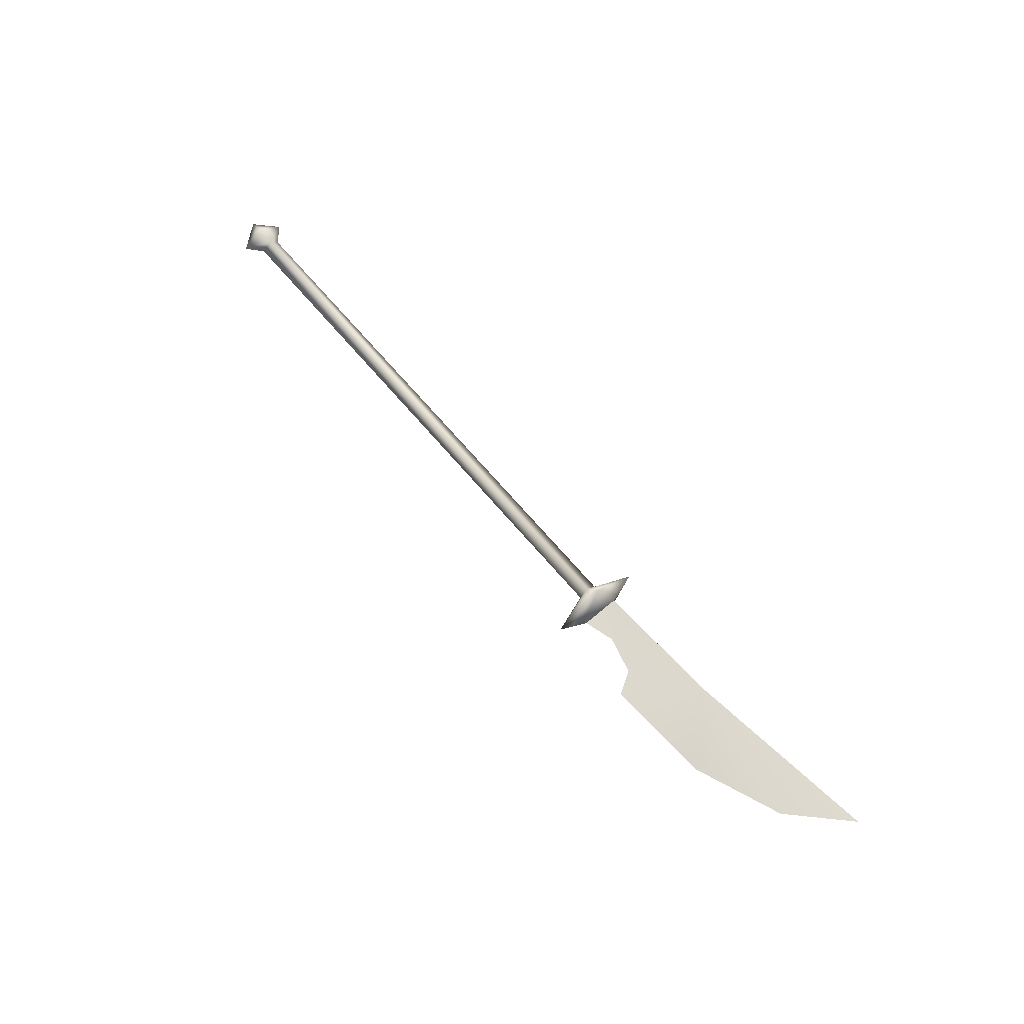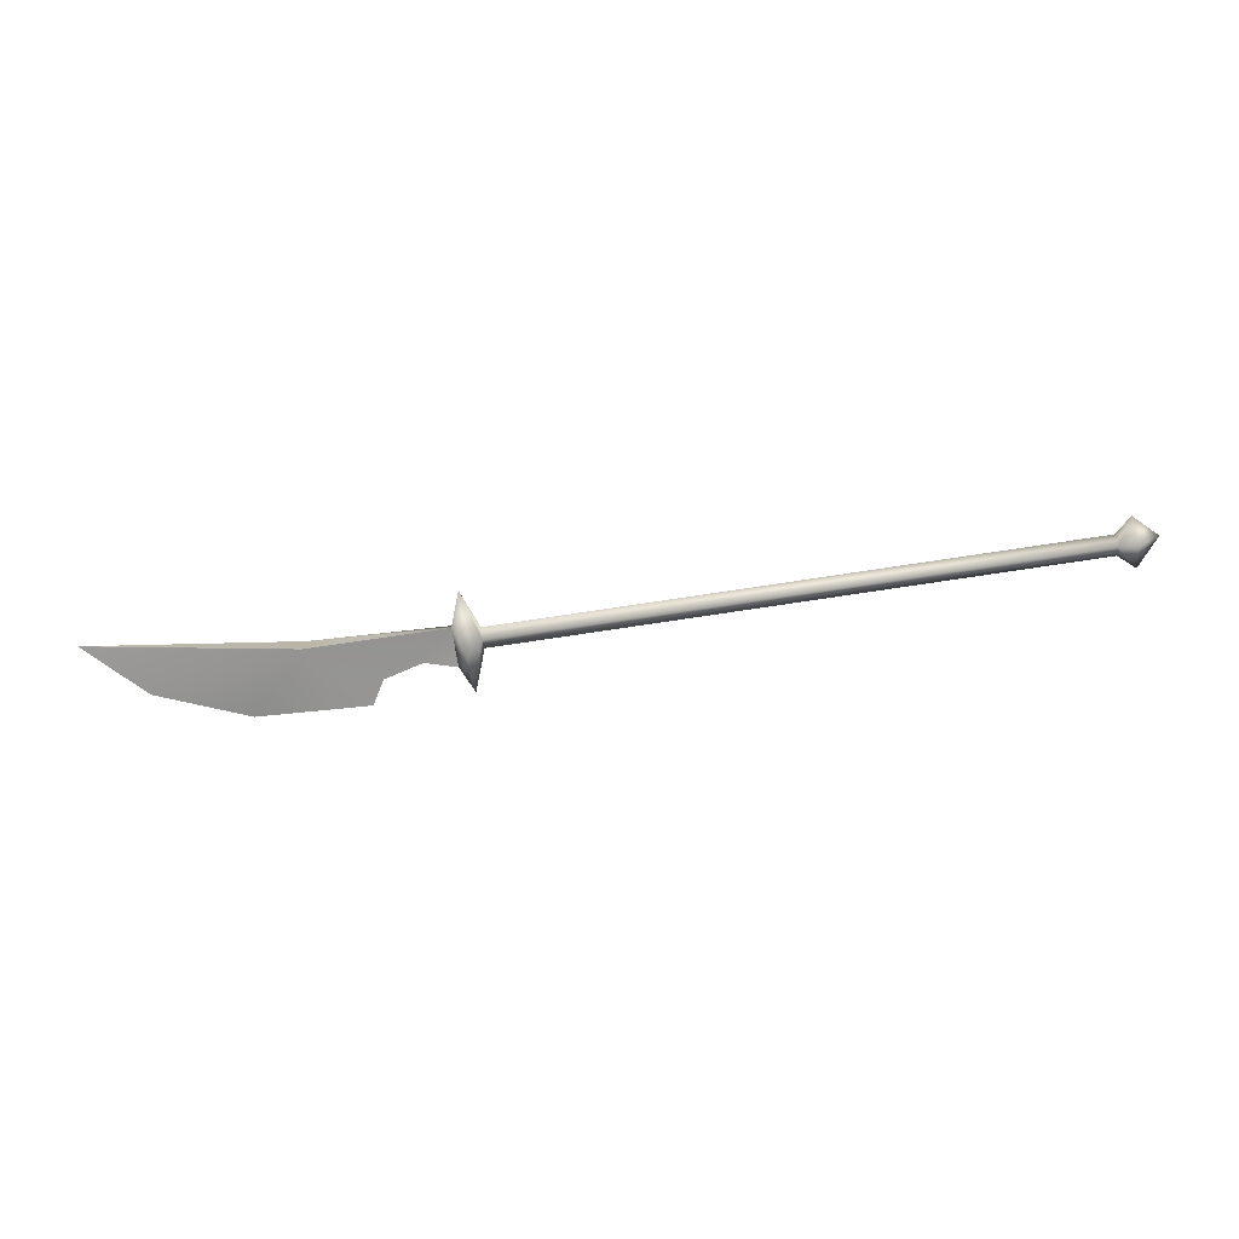
<metadata>
{"format":"obj","ext":"obj","renderer":"f3d","projection":"perspective","resolution":1024,"background":"white","views":[{"elev":64.1,"azim":50.5,"up":"+Z"},{"elev":-75.5,"azim":-171.4,"up":"+Z"}]}
</metadata>
<code>
o humanspear02
v 0.4632 0.02437 -0.01114
v 0.4632 0.02437 0.01114
v 0.8432 0.03279 0.03901
v 1.005 -0.1361 0
v 0.8432 0.03279 -0.03901
v 1.256 -0.03777 0
v 1.413 0.1156 0
v 0.6975 -0.1516 0
v 0.6583 -0.08719 0
v 0.4632 0.02437 -0.01114
v 0.5505 -0.05906 0
v 0.4632 -0.08383 0
v 1.005 -0.1361 0
v 0.8432 0.03279 0.03901
v 0.6975 -0.1516 0
v 0.6583 -0.08719 0
v 0.4632 0.02437 0.01114
v 0.5505 -0.05906 0
v 0.4632 -0.08383 0
v 1.256 -0.03777 0
v 1.413 0.1156 0
v -1.226 -0.04403 0
v -1.226 -0.01594 -0.02485
v -0.796 -0.01594 -0.02485
v -0.7957 -0.04403 0
v -0.7958 0.01214 0
v -1.226 0.01214 0
v -0.7957 -0.01594 0.02485
v -1.226 -0.01594 0.02485
v -0.7958 0.01214 0
v -0.7957 -0.01594 0.02485
v 0.3894 -0.01594 0.02485
v 0.3894 0.01214 0
v -0.796 -0.01594 -0.02485
v 0.3894 -0.01594 -0.02485
v -0.7957 -0.04403 0
v 0.3894 -0.04403 0
v -1.272 -0.01699 0.05005
v -1.272 0.05325 0
v -1.337 -0.007899 0
v -1.272 -0.01515 -0.051
v -1.226 -0.01594 -0.02485
v -1.272 -0.08393 0
v -1.226 -0.04403 0
v -1.226 -0.01594 0.02485
v -1.226 0.01214 0
v 0.4632 -0.08383 0
v 0.4313 -0.01994 -0.09243
v 0.4632 0.02437 -0.01114
v 0.4303 0.1151 0
v 0.3894 0.01214 0
v 0.3894 -0.01594 0.02485
v 0.3894 -0.01594 -0.02485
v 0.4303 -0.1568 0
v 0.4313 -0.01994 0.09243
v 0.4632 0.02437 0.01114
v 0.3894 -0.04403 0
v 0.8432 0.03279 -0.03901
v 1.413 0.1156 0
g Geoset0
f 1 2 3
f 4 5 6
f 6 5 7
f 4 8 5
f 8 9 5
f 9 10 5
f 11 10 9
f 12 10 11
f 13 14 15
f 15 14 16
f 14 17 16
f 17 18 16
f 17 19 18
f 13 20 14
f 20 21 14
f 22 23 24
f 24 25 22
f 26 24 23
f 23 27 26
f 28 26 27
f 27 29 28
f 25 28 29
f 29 22 25
f 30 31 32
f 32 33 30
f 34 30 33
f 33 35 34
f 36 34 35
f 35 37 36
f 31 36 37
f 37 32 31
f 38 39 40
f 41 40 39
f 42 41 39
f 42 43 41
f 42 44 43
f 45 43 44
f 42 39 46
f 46 39 45
f 38 45 39
f 43 45 38
f 43 38 40
f 43 40 41
f 47 48 49
f 50 49 48
f 50 51 52
f 50 53 51
f 53 50 48
f 54 53 48
f 48 47 54
f 55 54 47
f 47 56 55
f 53 54 57
f 57 54 52
f 55 52 54
f 52 55 50
f 56 50 55
f 49 50 56
f 58 3 59
f 58 1 3

</code>
